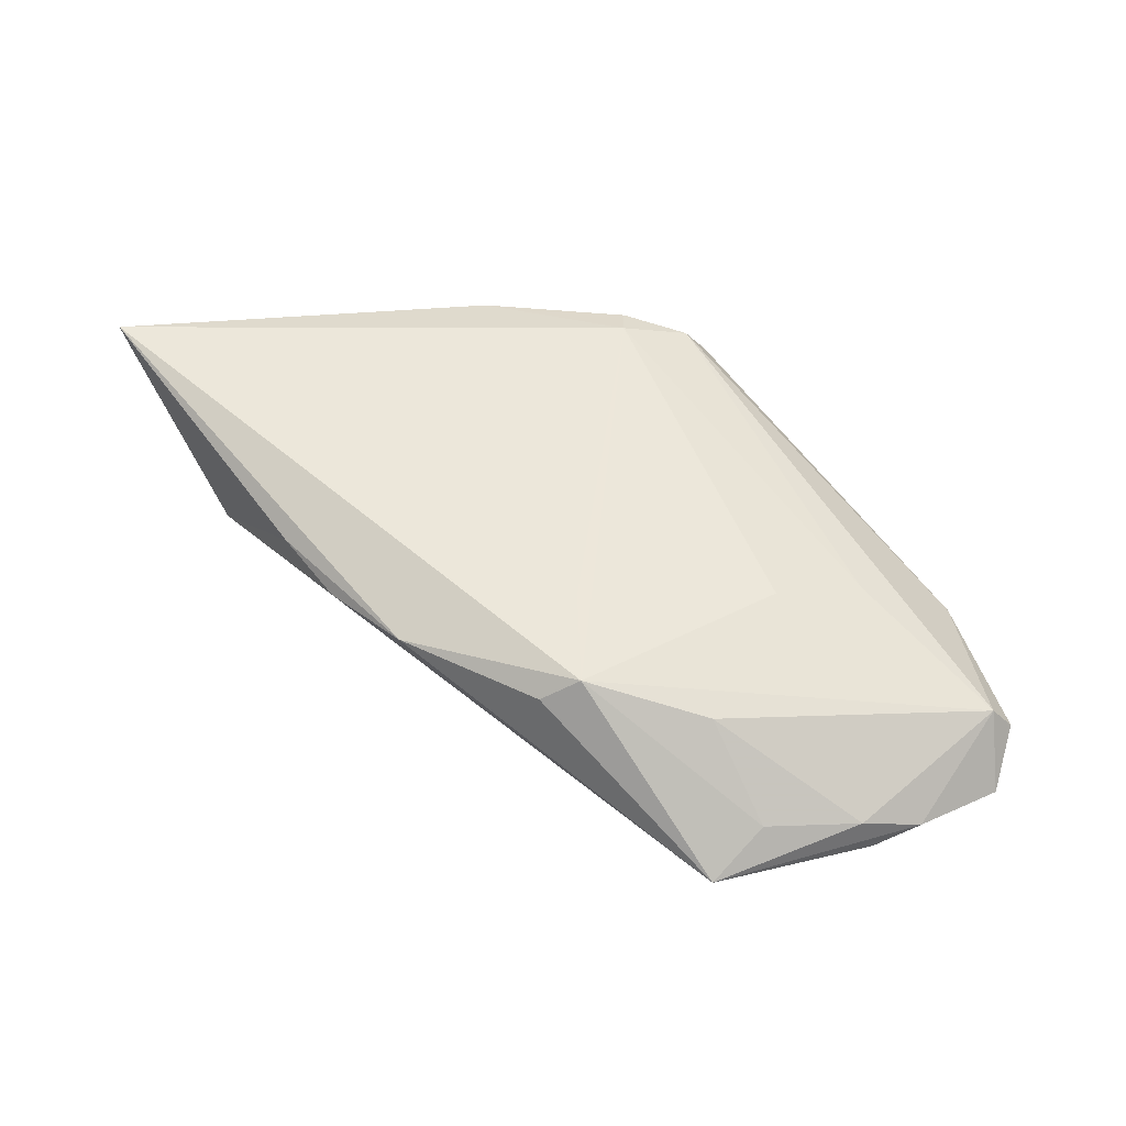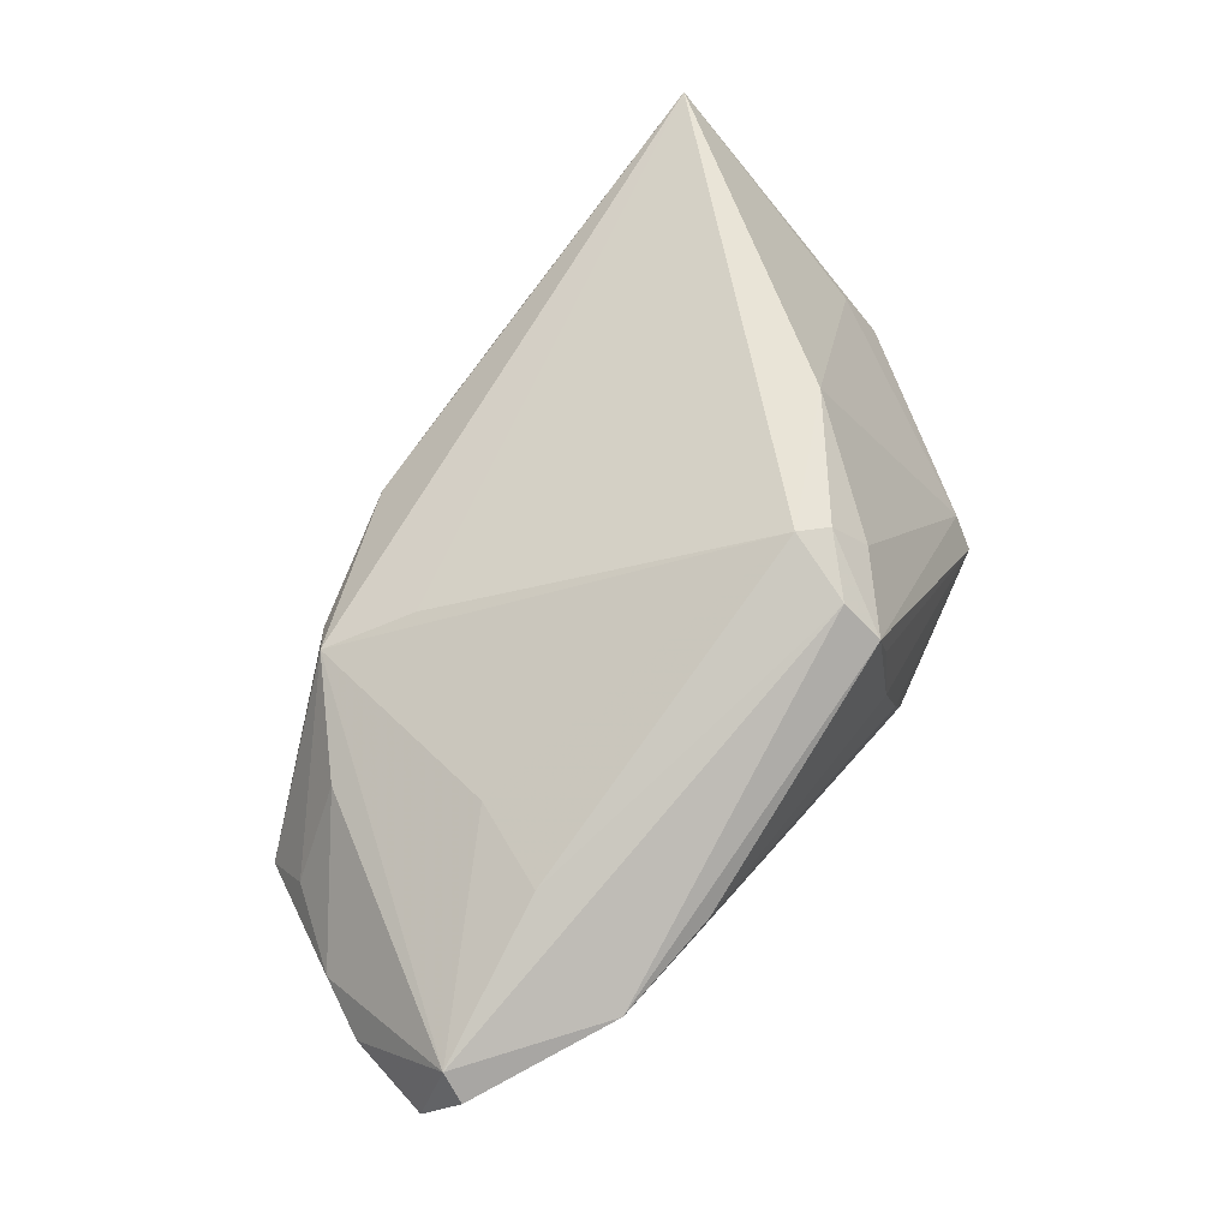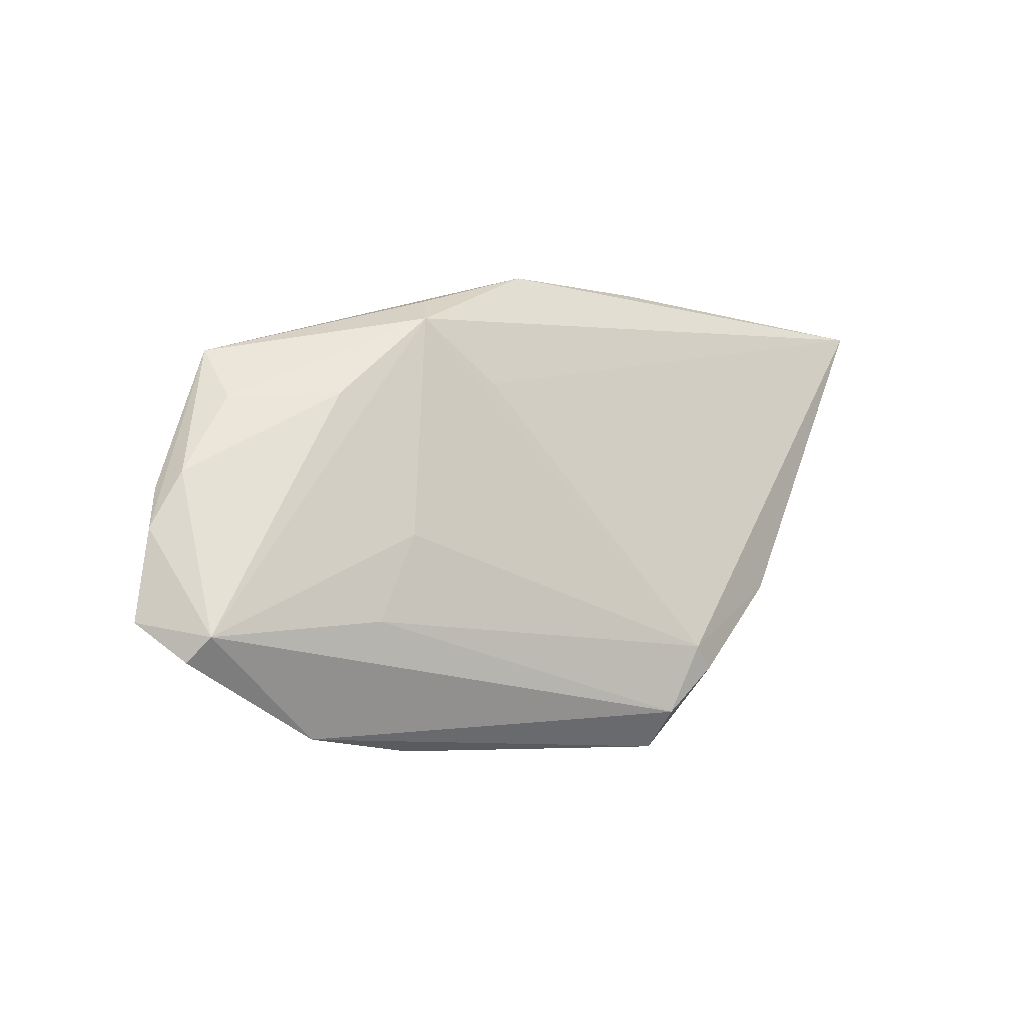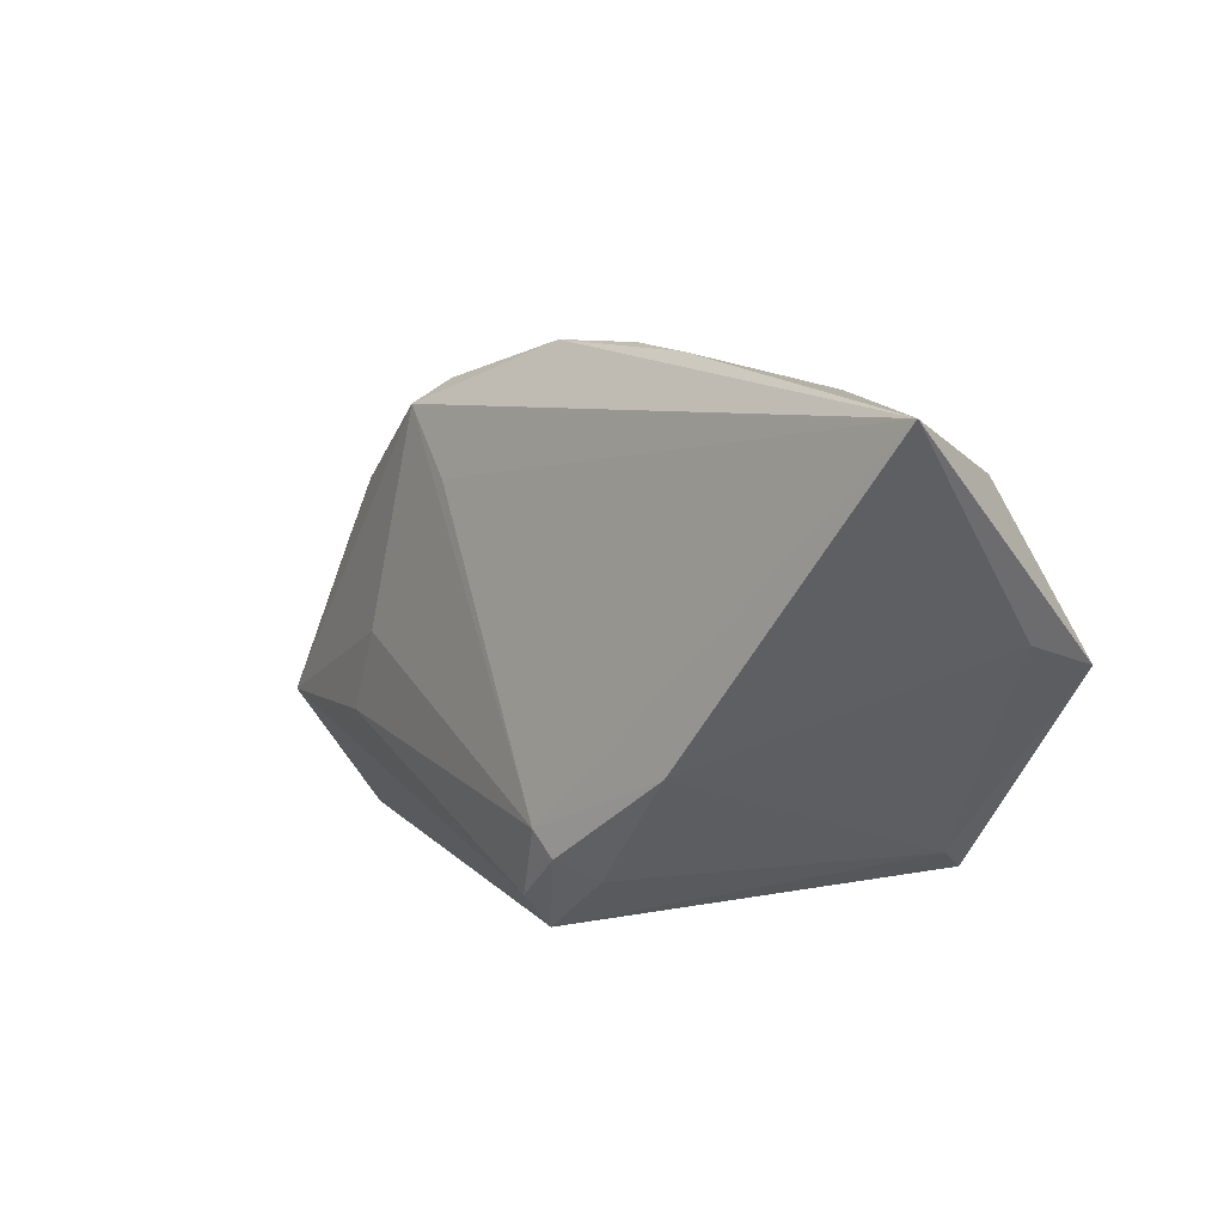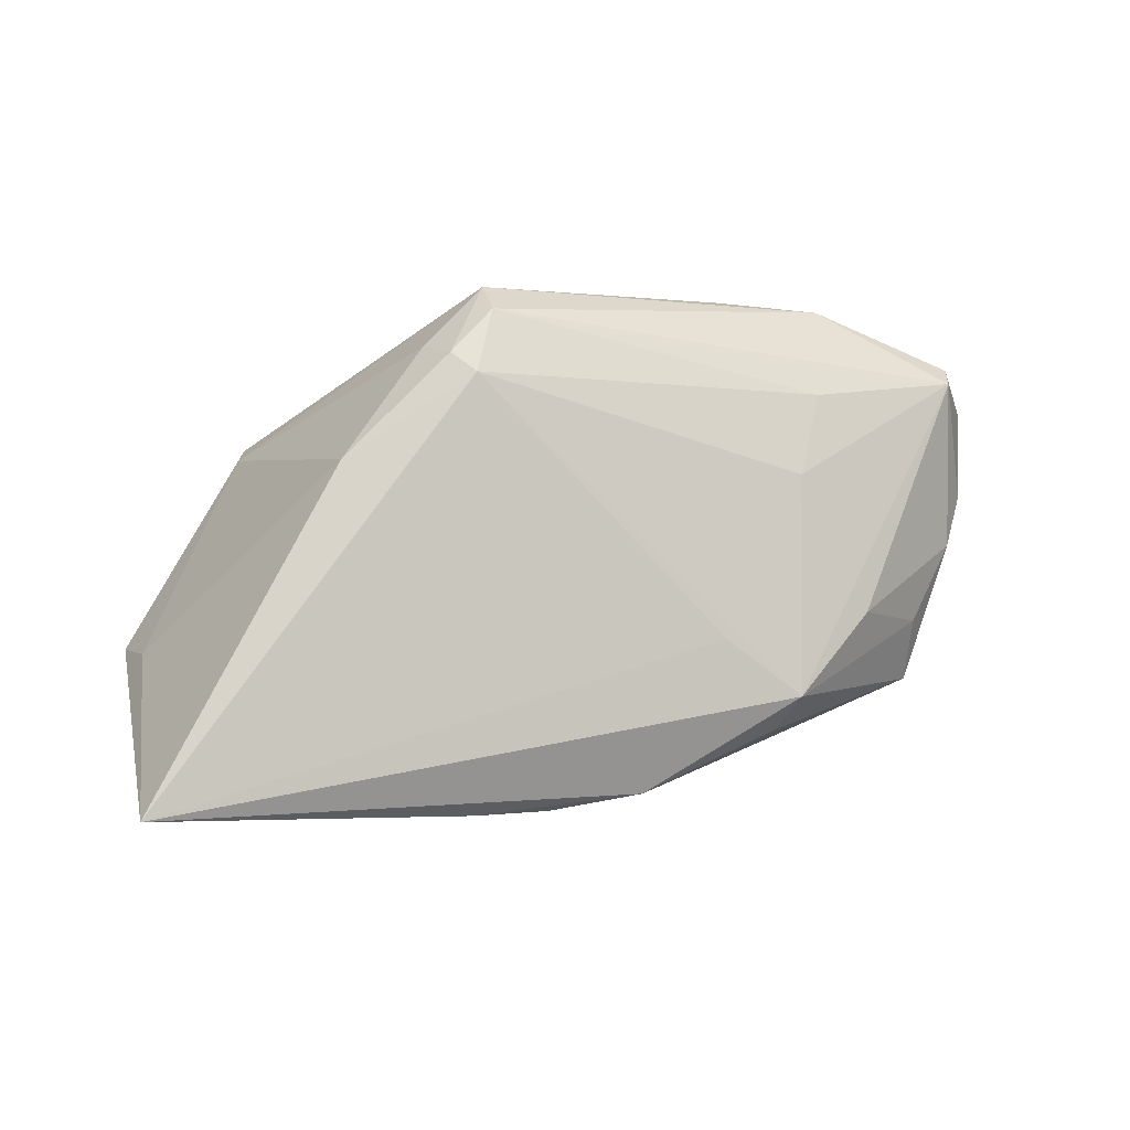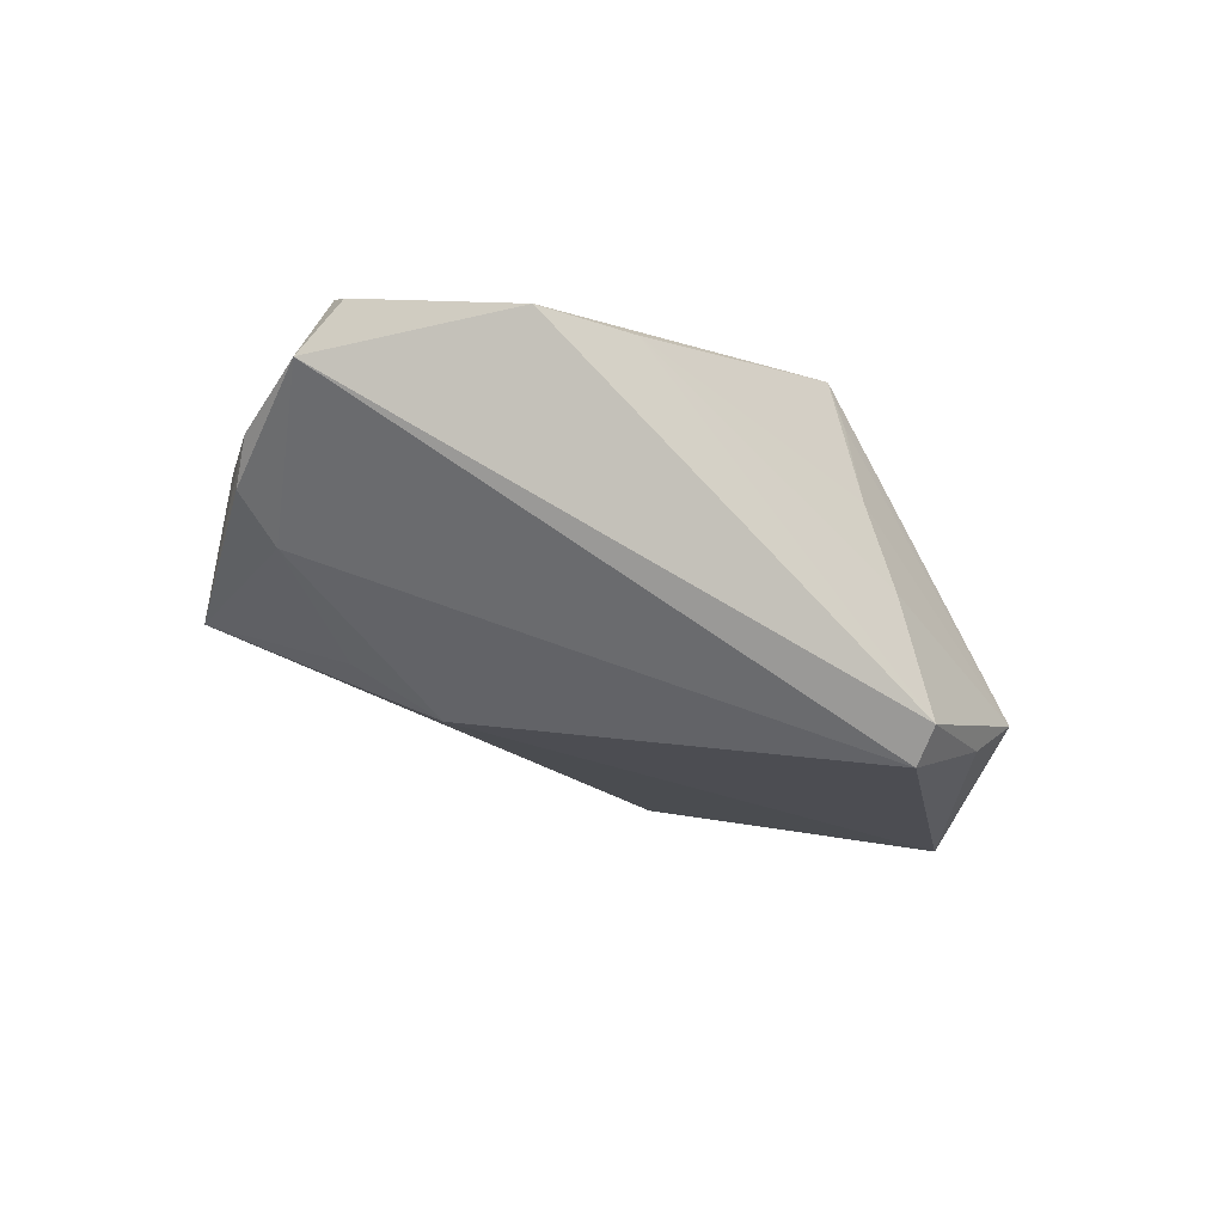
<metadata>
{"format":"obj","ext":"obj","renderer":"f3d","projection":"perspective","resolution":1024,"background":"white","views":[{"elev":29.8,"azim":-134.4,"up":"+Z"},{"elev":57.8,"azim":-53.4,"up":"+Z"},{"elev":-4.5,"azim":-56.1,"up":"+Y"},{"elev":11.8,"azim":36.1,"up":"+Y"},{"elev":74.4,"azim":170.7,"up":"+Z"},{"elev":-44.0,"azim":-42.9,"up":"+Z"}]}
</metadata>
<code>
v 0.03041 -0.02077 -0.01608
v 0.01824 -0.0247 -0.0218
v 0.009895 -0.02082 0.02015
v -0.05743 -0.01727 -0.007437
v -0.04528 0.0208 -0.01652
v 0.03556 -0.02211 -0.0102
v -0.03934 0.01502 -4.472e-05
v 0.0211 -0.006766 0.02497
v 0.0529 0.00373 -0.004202
v -0.04687 0.00586 -0.01736
v -0.0537 0.005119 -0.01199
v -0.02499 0.02807 0.001785
v 0.04964 0.006631 0.003154
v 0.04641 0.03067 0.02199
v -0.05935 -0.01267 -0.01371
v 0.04823 0.02435 0.01058
v -0.02004 0.01146 -0.02104
v 0.00178 -0.02793 0.01838
v -0.03185 0.01265 -0.01932
v -0.007599 0.03359 0.004312
v -0.02863 0.02511 0.00463
v -0.0567 -0.01434 -0.004395
v 0.004131 -0.02776 0.01269
v 0.005969 -0.02793 0.001225
v 0.0289 0.03055 0.005118
v 0.001115 -0.02341 0.0222
v 0.003821 0.03402 0.005584
v -0.04703 0.01458 -0.01105
v 0.006862 -0.01782 0.02462
v 0.01087 -0.02722 -0.008884
v -0.02826 -0.02793 0.001713
v 0.03605 -0.01937 -0.005901
v -0.05696 -0.001661 -0.01398
v 0.01245 0.03381 0.009417
v -0.05407 0.003311 -0.01589
v -0.03358 -0.001927 0.006763
v -0.03791 -0.01236 0.005147
v -0.0204 0.01761 0.009167
v -0.04117 -0.0262 -0.002536
v 0.01982 -0.02014 -0.02419
v 0.04835 0.03111 0.02497
v 0.004134 -0.015 0.02451
f 9 41 13
f 38 42 41
f 39 18 26
f 41 42 8
f 8 13 41
f 16 41 9
f 9 25 16
f 39 15 2
f 2 15 40
f 40 15 10
f 1 40 9
f 9 6 1
f 1 2 40
f 6 2 1
f 4 15 39
f 42 26 29
f 29 8 42
f 29 26 18
f 13 8 32
f 32 6 9
f 9 13 32
f 18 6 32
f 14 25 41
f 41 16 14
f 14 16 25
f 31 18 39
f 39 2 31
f 30 2 6
f 30 31 2
f 40 10 17
f 5 25 17
f 9 40 17
f 17 25 9
f 35 15 33
f 35 10 15
f 33 5 35
f 5 10 35
f 5 12 20
f 39 26 22
f 22 4 39
f 33 15 22
f 15 4 22
f 3 29 18
f 8 29 3
f 18 32 3
f 3 32 8
f 24 30 6
f 18 31 24
f 31 30 24
f 19 10 5
f 5 17 19
f 19 17 10
f 27 25 5
f 5 20 27
f 11 5 33
f 33 22 11
f 11 22 7
f 37 26 42
f 37 22 26
f 23 6 18
f 18 24 23
f 23 24 6
f 34 20 41
f 34 27 20
f 41 25 34
f 25 27 34
f 5 11 28
f 28 11 7
f 22 37 36
f 36 37 42
f 7 22 21
f 22 36 21
f 42 38 21
f 21 36 42
f 21 38 41
f 21 12 5
f 41 20 21
f 21 20 12
f 5 28 21
f 21 28 7

</code>
